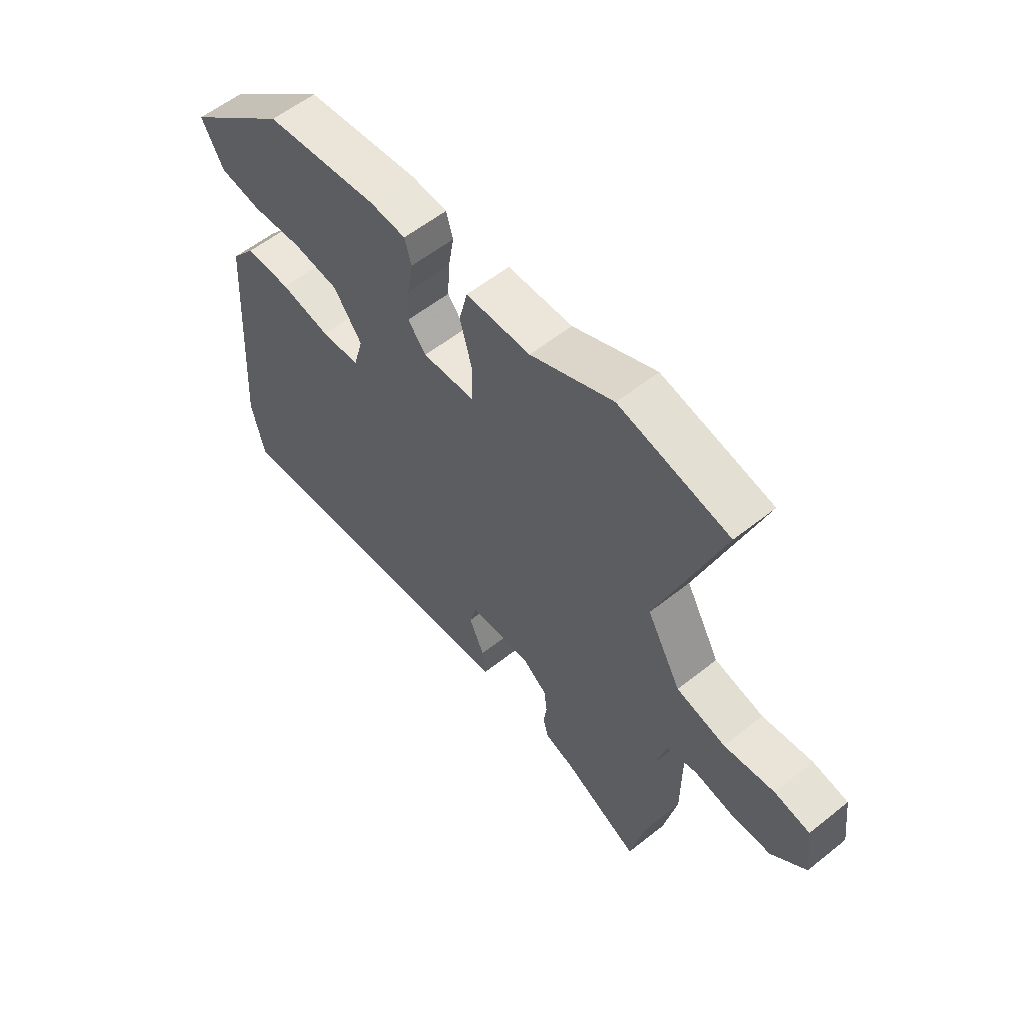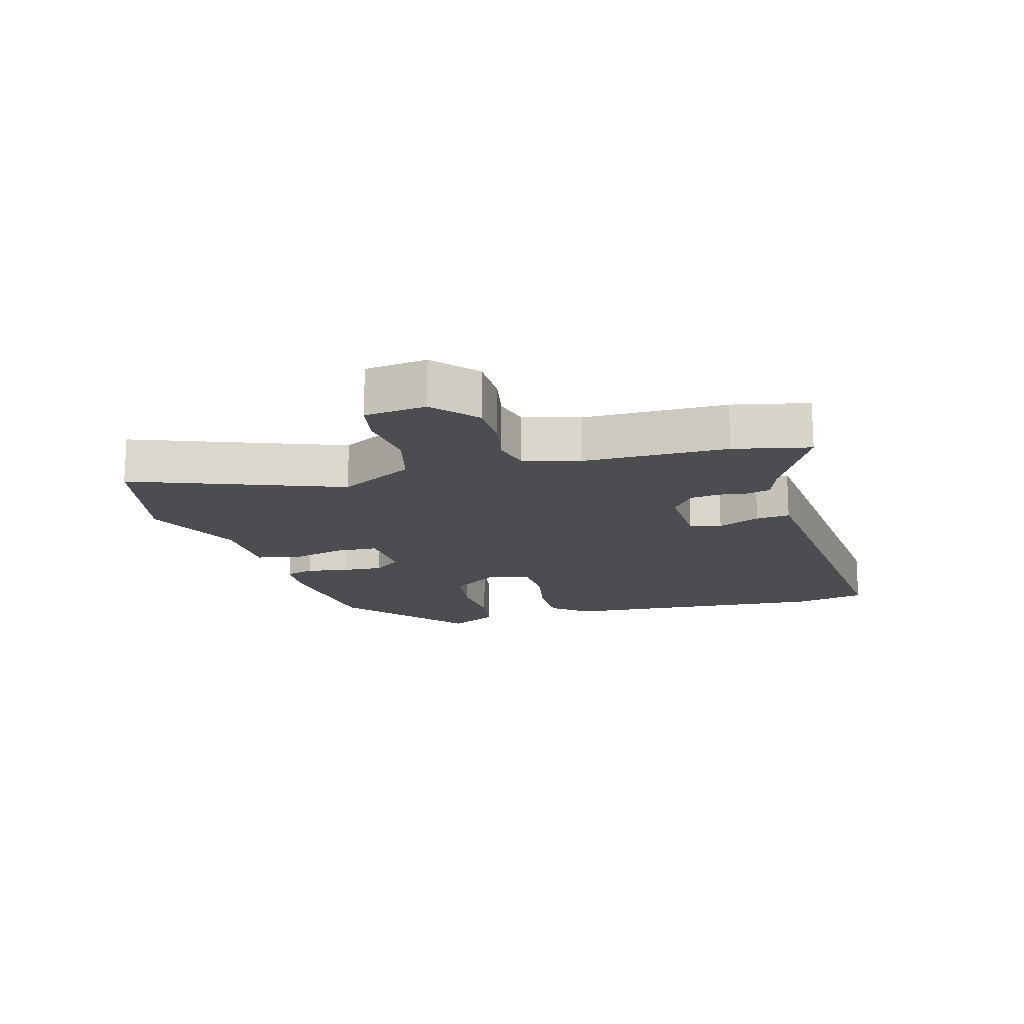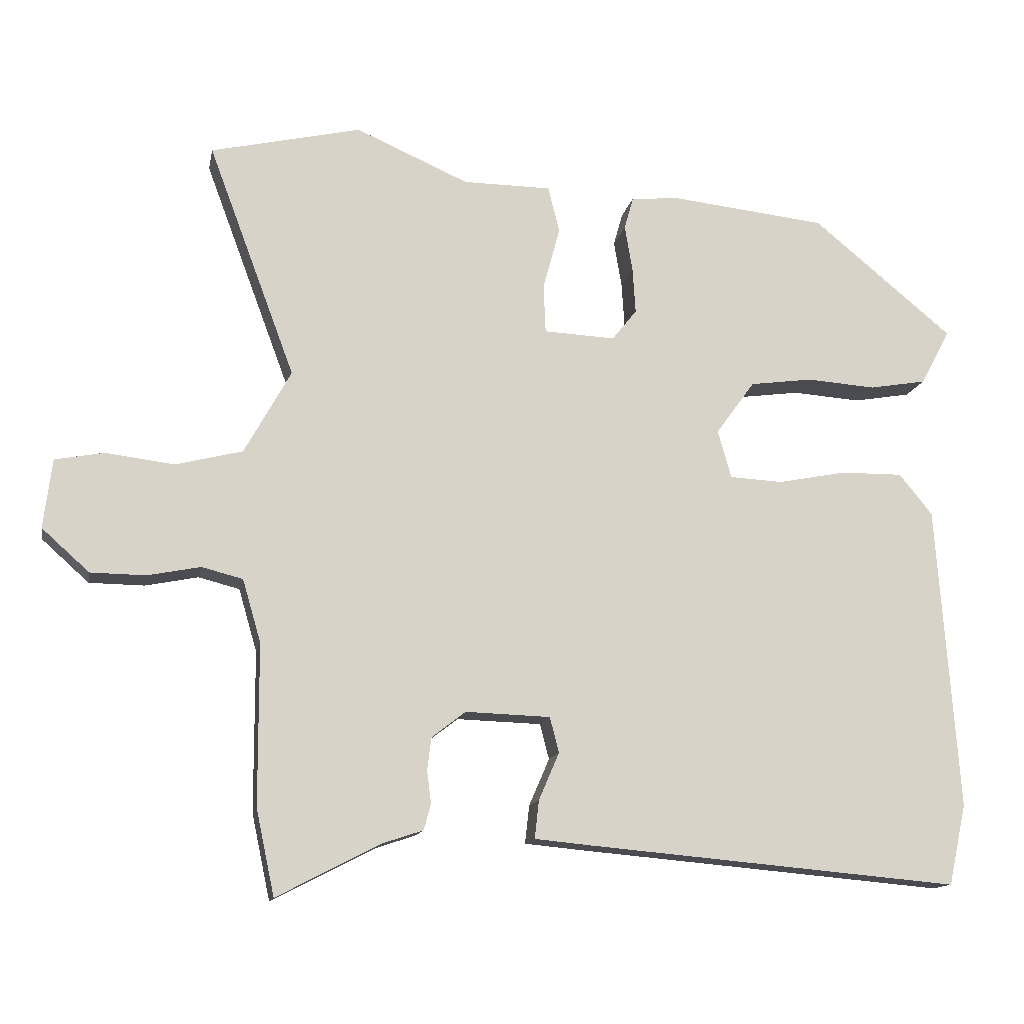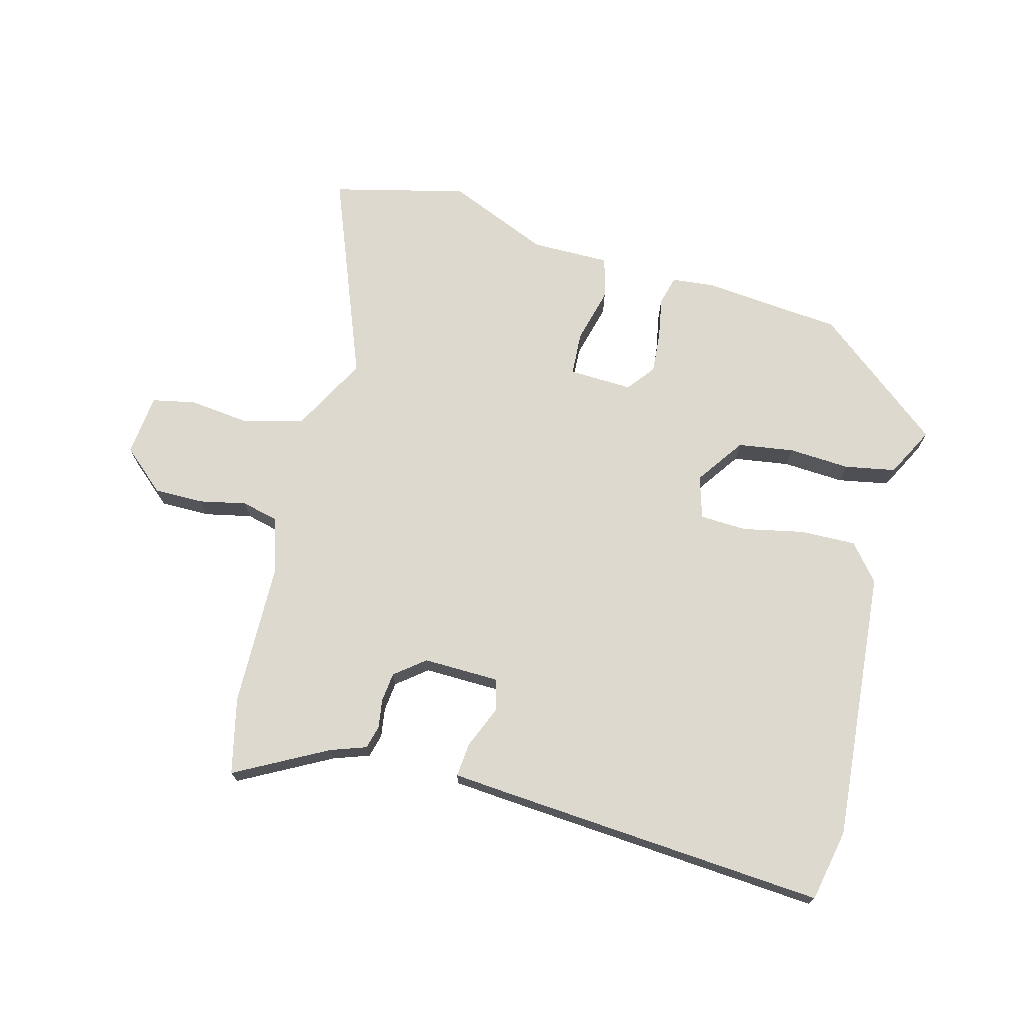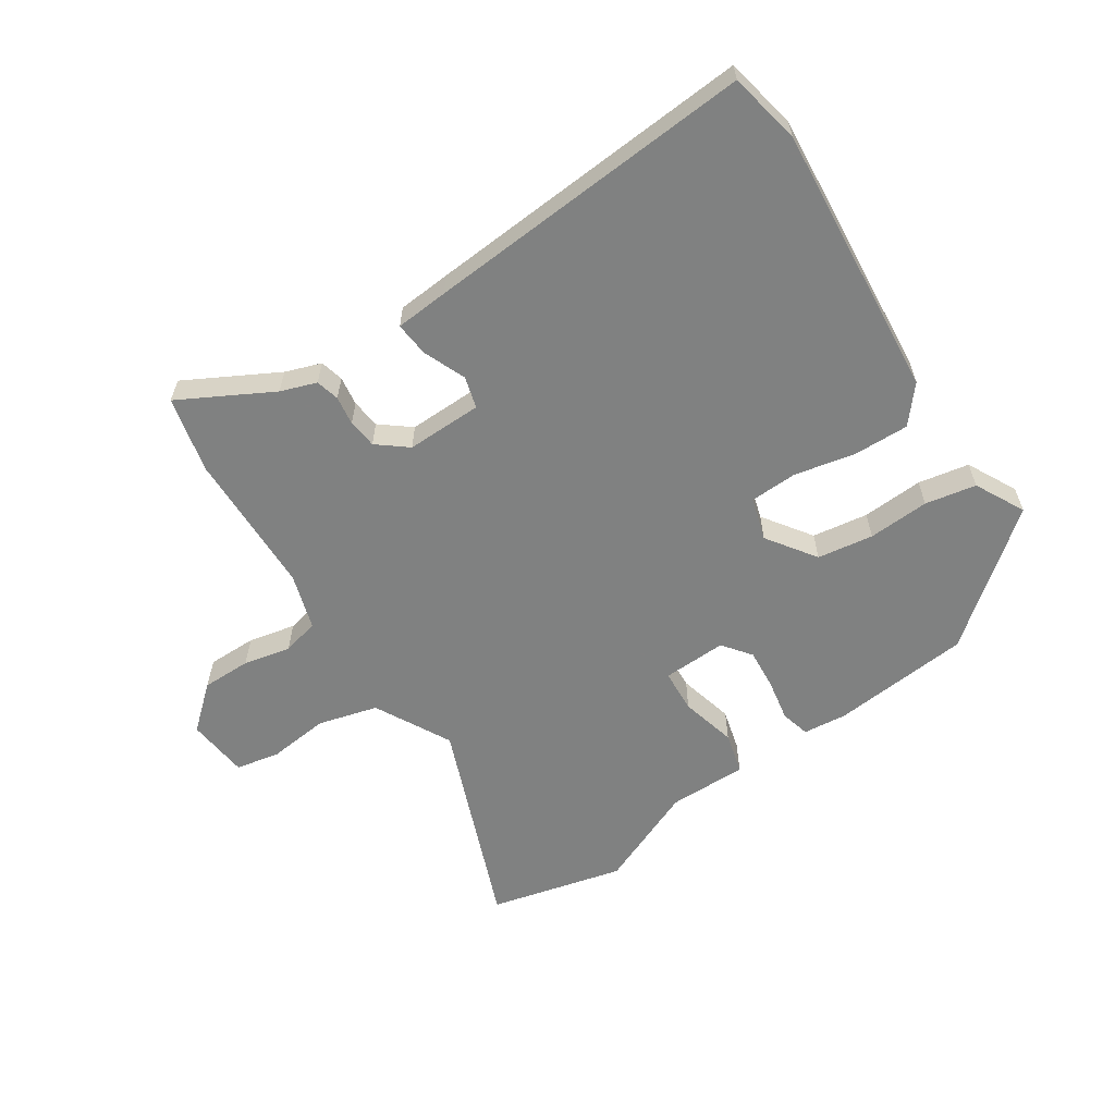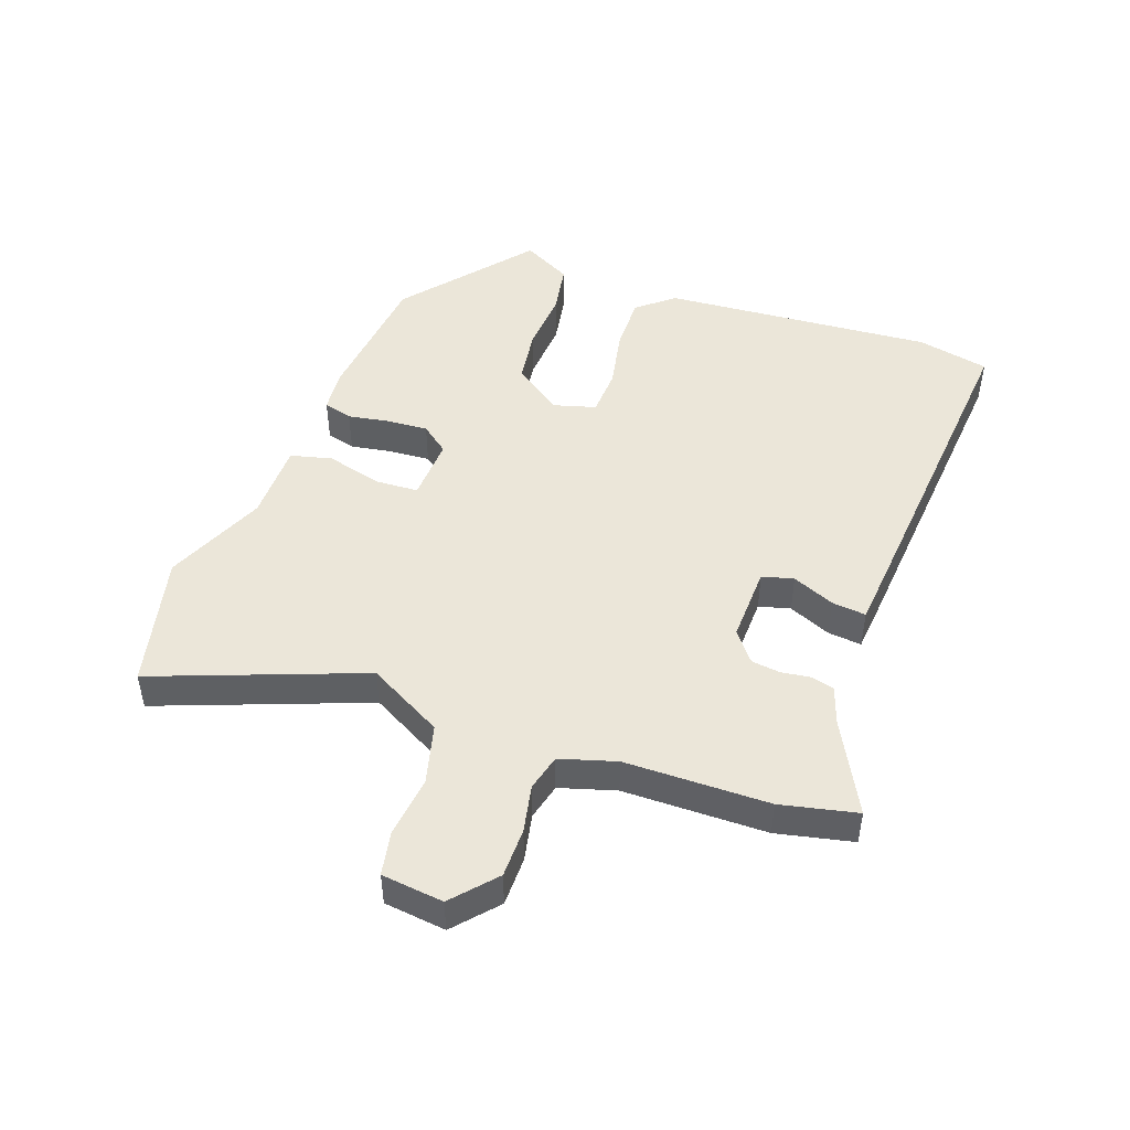
<metadata>
{"format":"obj","ext":"obj","renderer":"f3d","projection":"perspective","resolution":1024,"background":"white","views":[{"elev":57.2,"azim":50.3,"up":"+Z"},{"elev":-16.0,"azim":105.5,"up":"+Y"},{"elev":-13.6,"azim":169.2,"up":"+Z"},{"elev":71.6,"azim":-166.0,"up":"+Y"},{"elev":-60.3,"azim":-147.5,"up":"+Y"},{"elev":47.7,"azim":109.4,"up":"+Y"}]}
</metadata>
<code>
v 0.382 0.07 0.527
v 0.595 0.07 0.478
v 0.472 0.07 0.148
v 0.538 0.07 0.029
v 0.633 0.07 0.005
v 0.73 0.07 0.017
v 0.799 0.07 0.004
v 0.811 0.07 -0.094
v 0.744 0.07 -0.154
v 0.666 0.07 -0.155
v 0.591 0.07 -0.14
v 0.533 0.07 -0.155
v 0.507 0.07 -0.244
v 0.506 0.07 -0.472
v 0.48 0.07 -0.593
v 0.333 0.07 -0.517
v 0.276 0.07 -0.498
v 0.266 0.07 -0.461
v 0.272 0.07 -0.415
v 0.266 0.07 -0.369
v 0.218 0.07 -0.332
v 0.098 0.07 -0.336
v 0.085 0.07 -0.386
v 0.114 0.07 -0.453
v 0.12 0.07 -0.507
v 0.036 0.07 -0.515
v -0.487 0.07 -0.561
v -0.512 0.07 -0.447
v -0.482 0.07 -0.016
v -0.435 0.07 0.042
v -0.347 0.07 0.041
v -0.25 0.07 0.022
v -0.175 0.07 0.026
v -0.156 0.07 0.094
v -0.211 0.07 0.17
v -0.3 0.07 0.182
v -0.397 0.07 0.175
v -0.478 0.07 0.189
v -0.52 0.07 0.267
v -0.321 0.07 0.431
v -0.101 0.07 0.455
v -0.032 0.07 0.449
v -0.019 0.07 0.403
v -0.03 0.07 0.337
v -0.034 0.07 0.272
v 0.001 0.07 0.228
v 0.102 0.07 0.233
v 0.105 0.07 0.302
v 0.081 0.07 0.39
v 0.097 0.07 0.456
v 0.222 0.07 0.457
v 0.382 0 0.527
v 0.595 0 0.478
v 0.472 0 0.148
v 0.538 0 0.029
v 0.633 0 0.005
v 0.73 0 0.017
v 0.799 0 0.004
v 0.811 0 -0.094
v 0.744 0 -0.154
v 0.666 0 -0.155
v 0.591 0 -0.14
v 0.533 0 -0.155
v 0.507 0 -0.244
v 0.506 0 -0.472
v 0.48 0 -0.593
v 0.333 0 -0.517
v 0.276 0 -0.498
v 0.266 0 -0.461
v 0.272 0 -0.415
v 0.266 0 -0.369
v 0.218 0 -0.332
v 0.098 0 -0.336
v 0.085 0 -0.386
v 0.114 0 -0.453
v 0.12 0 -0.507
v 0.036 0 -0.515
v -0.487 0 -0.561
v -0.512 0 -0.447
v -0.482 0 -0.016
v -0.435 0 0.042
v -0.347 0 0.041
v -0.25 0 0.022
v -0.175 0 0.026
v -0.156 0 0.094
v -0.211 0 0.17
v -0.3 0 0.182
v -0.397 0 0.175
v -0.478 0 0.189
v -0.52 0 0.267
v -0.321 0 0.431
v -0.101 0 0.455
v -0.032 0 0.449
v -0.019 0 0.403
v -0.03 0 0.337
v -0.034 0 0.272
v 0.001 0 0.228
v 0.102 0 0.233
v 0.105 0 0.302
v 0.081 0 0.39
v 0.097 0 0.456
v 0.222 0 0.457
f 48 49 50 51
f 47 48 51 1
f 41 42 43 44
f 41 44 45
f 40 41 45
f 39 40 45 46
f 36 37 38 39
f 35 36 39 46
f 29 30 31 32
f 29 32 33
f 28 29 33
f 27 28 33
f 26 27 33
f 23 24 25 26
f 22 23 26 33
f 21 22 33 34
f 16 17 18 19
f 16 19 20
f 13 14 15 16
f 12 13 16 20
f 8 9 10 11
f 6 7 8 11
f 5 6 11 12
f 4 5 12 20
f 47 1 2 3
f 34 35 46 47
f 20 21 34 47
f 3 4 20 47
f 102 101 100 99
f 52 102 99 98
f 95 94 93 92
f 96 95 92
f 96 92 91
f 97 96 91 90
f 90 89 88 87
f 97 90 87 86
f 83 82 81 80
f 84 83 80
f 84 80 79
f 84 79 78
f 84 78 77
f 77 76 75 74
f 84 77 74 73
f 85 84 73 72
f 70 69 68 67
f 71 70 67
f 67 66 65 64
f 71 67 64 63
f 62 61 60 59
f 62 59 58 57
f 63 62 57 56
f 71 63 56 55
f 54 53 52 98
f 98 97 86 85
f 98 85 72 71
f 98 71 55 54
f 1 52 53 2
f 2 53 54 3
f 3 54 55 4
f 4 55 56 5
f 5 56 57 6
f 6 57 58 7
f 7 58 59 8
f 8 59 60 9
f 9 60 61 10
f 10 61 62 11
f 11 62 63 12
f 12 63 64 13
f 13 64 65 14
f 14 65 66 15
f 15 66 67 16
f 16 67 68 17
f 17 68 69 18
f 18 69 70 19
f 19 70 71 20
f 20 71 72 21
f 21 72 73 22
f 22 73 74 23
f 23 74 75 24
f 24 75 76 25
f 25 76 77 26
f 26 77 78 27
f 27 78 79 28
f 28 79 80 29
f 29 80 81 30
f 30 81 82 31
f 31 82 83 32
f 32 83 84 33
f 33 84 85 34
f 34 85 86 35
f 35 86 87 36
f 36 87 88 37
f 37 88 89 38
f 38 89 90 39
f 39 90 91 40
f 40 91 92 41
f 41 92 93 42
f 42 93 94 43
f 43 94 95 44
f 44 95 96 45
f 45 96 97 46
f 46 97 98 47
f 47 98 99 48
f 48 99 100 49
f 49 100 101 50
f 50 101 102 51
f 51 102 52 1

</code>
